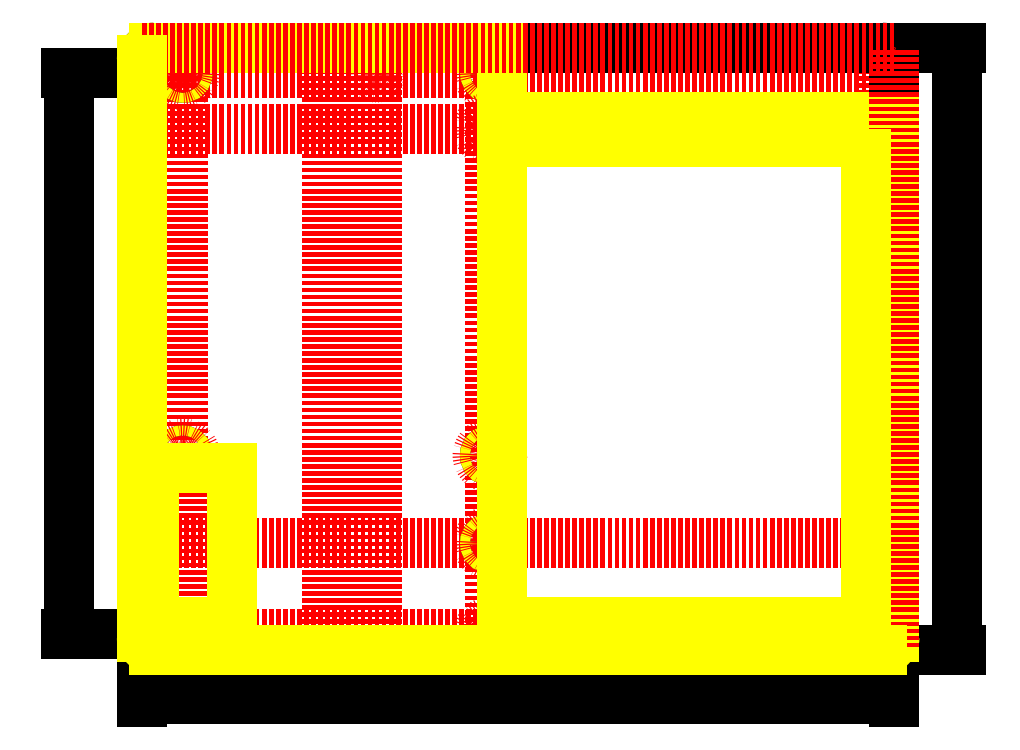
<metadata>
{"format":"dxf","ext":"dxf","renderer":"ezdxf+matplotlib","layout":"modelspace","background":"white","min_lineweight":24,"dpi":150}
</metadata>
<code>
0
SECTION
2
ENTITIES
0
LINE
8
参考线
10
16.51
20
243.8
11
16.51
21
-4.044e-15
0
LINE
8
参考线
10
298.4
20
243.8
11
298.4
21
-7.31e-14
0
LINE
8
参考线
10
95.25
20
243.8
11
95.25
21
1.555e-15
0
LINE
8
参考线
10
74.93
20
243.8
11
74.93
21
9.021e-15
0
LINE
8
参考线
10
141
20
2.006e-14
11
141
21
243.8
0
LINE
8
参考线
10
304.8
20
233.7
11
-1.866e-15
21
233.7
0
LINE
8
参考线
10
304.8
20
210.8
11
-6.066e-15
21
210.8
0
CIRCLE
8
参考线
10
298.4
20
210.8
40
2
0
CIRCLE
8
参考线
10
298.4
20
78.74
40
2
0
CIRCLE
8
参考线
10
141
20
78.74
40
2
0
CIRCLE
8
参考线
10
141
20
233.7
40
2
0
CIRCLE
8
参考线
10
95.25
20
233.7
40
2
0
CIRCLE
8
参考线
10
16.51
20
233.7
40
2
0
CIRCLE
8
参考线
10
16.51
20
78.74
40
2
0
DIMENSION
8
参考线
2
*D1
10
304.8
20
-20
30
0
11
152.4
21
-18.12
31
0
70
   32
71
    5
72
    0
3
Standard
53
0
210
0
220
0
230
1
13
0
23
0
33
0
14
304.8
24
0
34
0
0
DIMENSION
8
参考线
2
*D2
10
330.3
20
2.217e-14
30
0
11
328.5
21
121.9
31
0
70
   33
71
    5
72
    0
3
Standard
53
0
210
0
220
0
230
1
13
304.8
23
243.8
33
0
14
304.8
24
0
34
0
0
LINE
8
参考线
10
304.8
20
43.18
11
-3.686e-14
21
43.18
0
LINE
8
参考线
10
304.8
20
6.38
11
-4.362e-14
21
6.38
0
CIRCLE
8
参考线
10
16.51
20
6.38
40
2
0
CIRCLE
8
参考线
10
141
20
6.38
40
2
0
CIRCLE
8
参考线
10
298.4
20
6.38
40
2
0
CIRCLE
8
参考线
10
141
20
43.18
40
2
0
DIMENSION
8
参考线
2
*D3
10
-29.66
20
6.38
30
0
11
-31.54
21
120
31
0
70
   33
71
    5
72
    0
3
Standard
53
0
210
0
220
0
230
1
13
-1.866e-15
23
233.7
33
0
14
-4.362e-14
24
6.38
34
0
0
CIRCLE
8
底盘
10
298.4
20
210.8
40
2
0
CIRCLE
8
底盘
10
141
20
233.7
40
2
0
CIRCLE
8
底盘
10
141
20
78.74
40
2
0
CIRCLE
8
底盘
10
141
20
43.18
40
2
0
CIRCLE
8
底盘
10
298.4
20
78.74
40
2
0
CIRCLE
8
底盘
10
16.51
20
233.7
40
2
0
CIRCLE
8
底盘
10
16.51
20
78.74
40
2
0
ARC
8
底盘
10
5
20
238.8
40
5
50
90
51
180
0
ARC
8
底盘
10
299.8
20
5
40
5
50
270
51
0
0
LINE
8
底盘
10
5
20
243.8
11
299.8
21
243.8
0
LINE
8
底盘
10
304.8
20
238.8
11
304.8
21
5
0
ARC
8
底盘
10
299.8
20
238.8
40
5
50
0
51
90
0
LINE
8
底盘
10
299.8
20
0
11
5
21
0
0
LINE
8
底盘
10
0
20
5
11
0
21
238.8
0
ARC
8
底盘
10
5
20
5
40
5
50
180
51
270
0
CIRCLE
8
隔板
10
16.51
20
233.7
40
2
0
CIRCLE
8
隔板
10
141
20
233.7
40
2
0
CIRCLE
8
隔板
10
298.4
20
210.8
40
2
0
CIRCLE
8
隔板
10
298.4
20
78.74
40
2
0
CIRCLE
8
隔板
10
141
20
78.74
40
2
0
CIRCLE
8
隔板
10
141
20
43.18
40
2
0
CIRCLE
8
隔板
10
16.51
20
78.74
40
2
0
ARC
8
隔板
10
5
20
238.8
40
5
50
90
51
180
0
ARC
8
隔板
10
299.8
20
5
40
5
50
270
51
3.308e-13
0
CIRCLE
8
参考线
10
298.4
20
210.8
40
5
0
CIRCLE
8
参考线
10
141
20
233.7
40
5
0
CIRCLE
8
参考线
10
298.4
20
78.74
40
5
0
CIRCLE
8
参考线
10
141
20
78.74
40
5
0
CIRCLE
8
参考线
10
141
20
43.18
40
5
0
CIRCLE
8
参考线
10
16.51
20
78.74
40
5
0
CIRCLE
8
参考线
10
16.51
20
233.7
40
5
0
CIRCLE
8
参考线
10
141
20
210.8
40
5
0
CIRCLE
8
参考线
10
141
20
6.38
40
5
0
CIRCLE
8
参考线
10
298.4
20
6.38
40
5
0
LINE
8
隔板
10
304.8
20
215.8
11
146
21
215.8
0
LINE
8
隔板
10
146
20
215.8
11
146
21
243.8
0
LINE
8
隔板
10
5
20
243.8
11
146
21
243.8
0
LINE
8
隔板
10
304.8
20
215.8
11
304.8
21
5
0
ARC
8
隔板
10
151
20
200.8
40
5
50
90
51
180
0
LINE
8
隔板
10
288.4
20
205.8
11
151
21
205.8
0
ARC
8
隔板
10
288.4
20
200.8
40
5
50
0
51
90
0
ARC
8
隔板
10
288.4
20
16.38
40
5
50
270
51
0
0
LINE
8
隔板
10
288.4
20
11.38
11
151
21
11.38
0
ARC
8
隔板
10
151
20
16.38
40
5
50
180
51
270
0
LWPOLYLINE
8
参考线
90
    4
70
    1
43
0
10
0
20
0
10
304.8
20
0
10
304.8
20
243.8
10
0
20
243.8
0
LINE
8
隔板
10
36.51
20
73.74
11
5
21
73.74
0
LINE
8
隔板
10
36.51
20
73.74
11
36.51
21
11.38
0
LINE
8
隔板
10
36.51
20
11.38
11
5
21
11.38
0
LINE
8
隔板
10
5
20
11.38
11
5
21
73.74
0
LINE
8
隔板
10
299.8
20
0
11
5
21
0
0
LINE
8
隔板
10
0
20
5
11
0
21
238.8
0
ARC
8
隔板
10
5
20
5
40
5
50
180
51
270
0
LINE
8
隔板
10
293.4
20
200.8
11
293.4
21
16.38
0
LINE
8
隔板
10
146
20
16.38
11
146
21
200.8
0
ENDSEC
0
EOF

</code>
